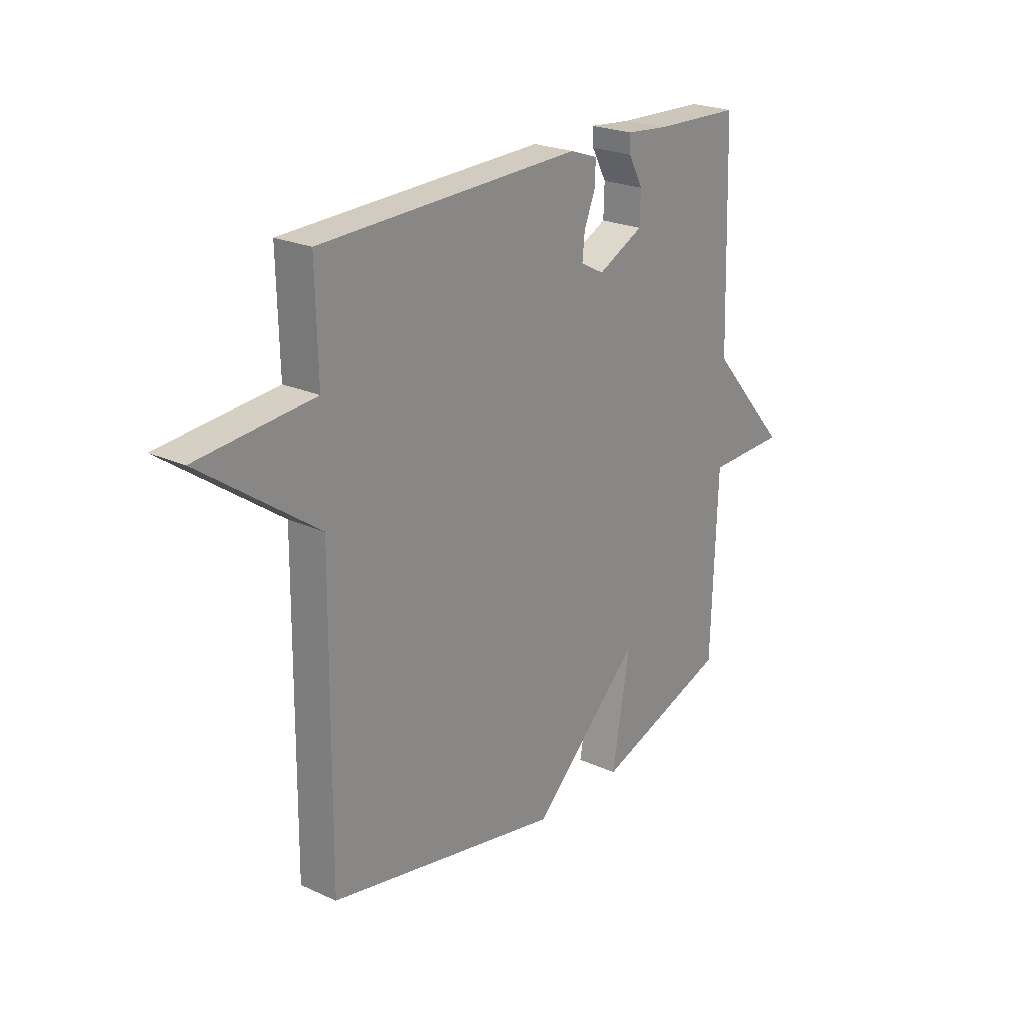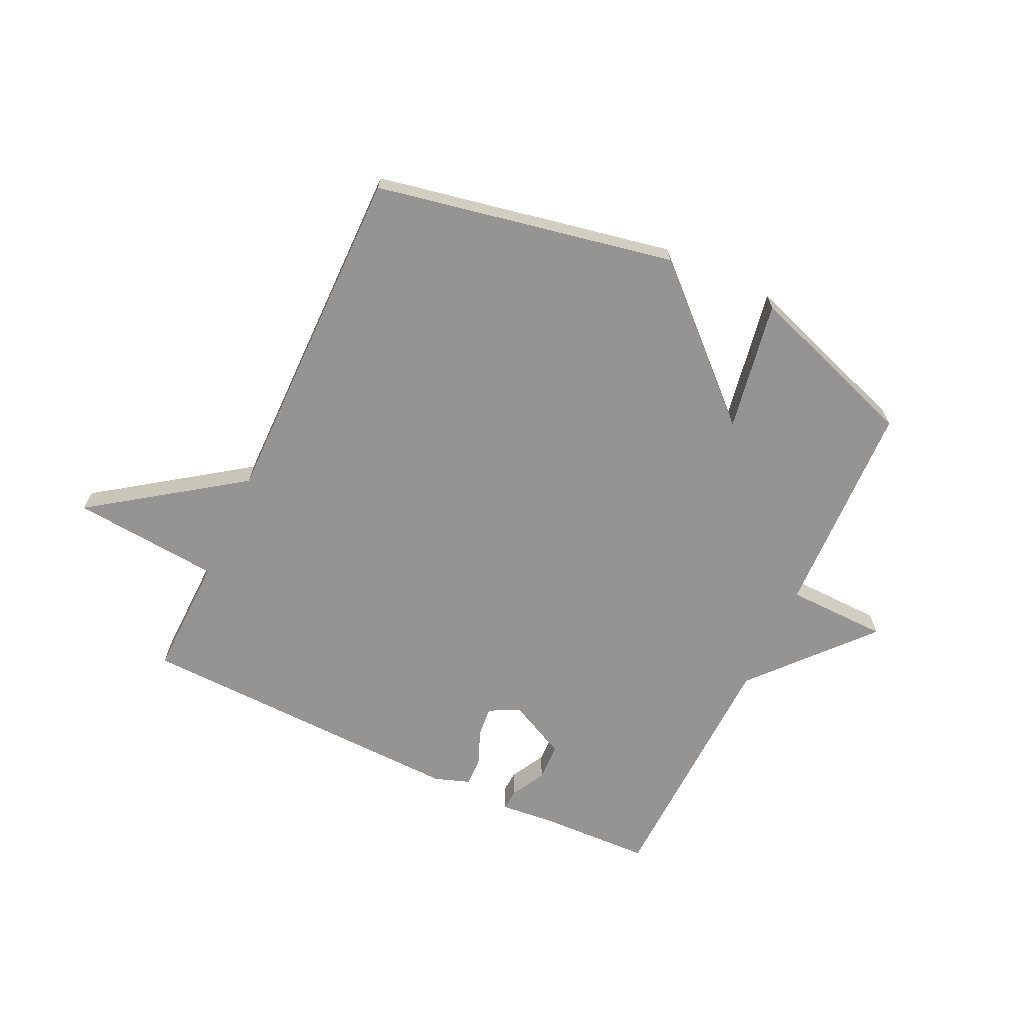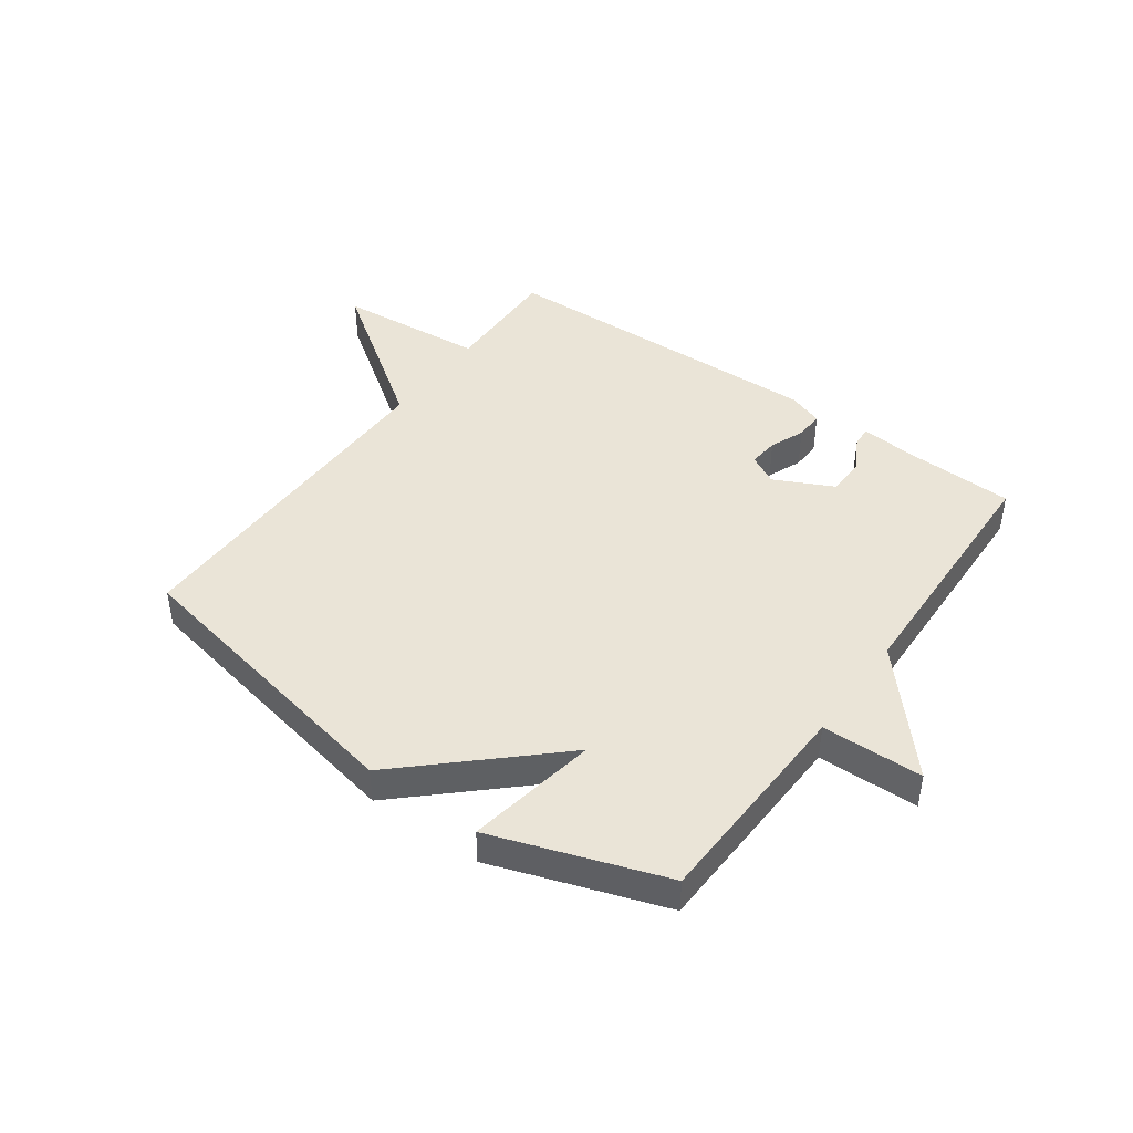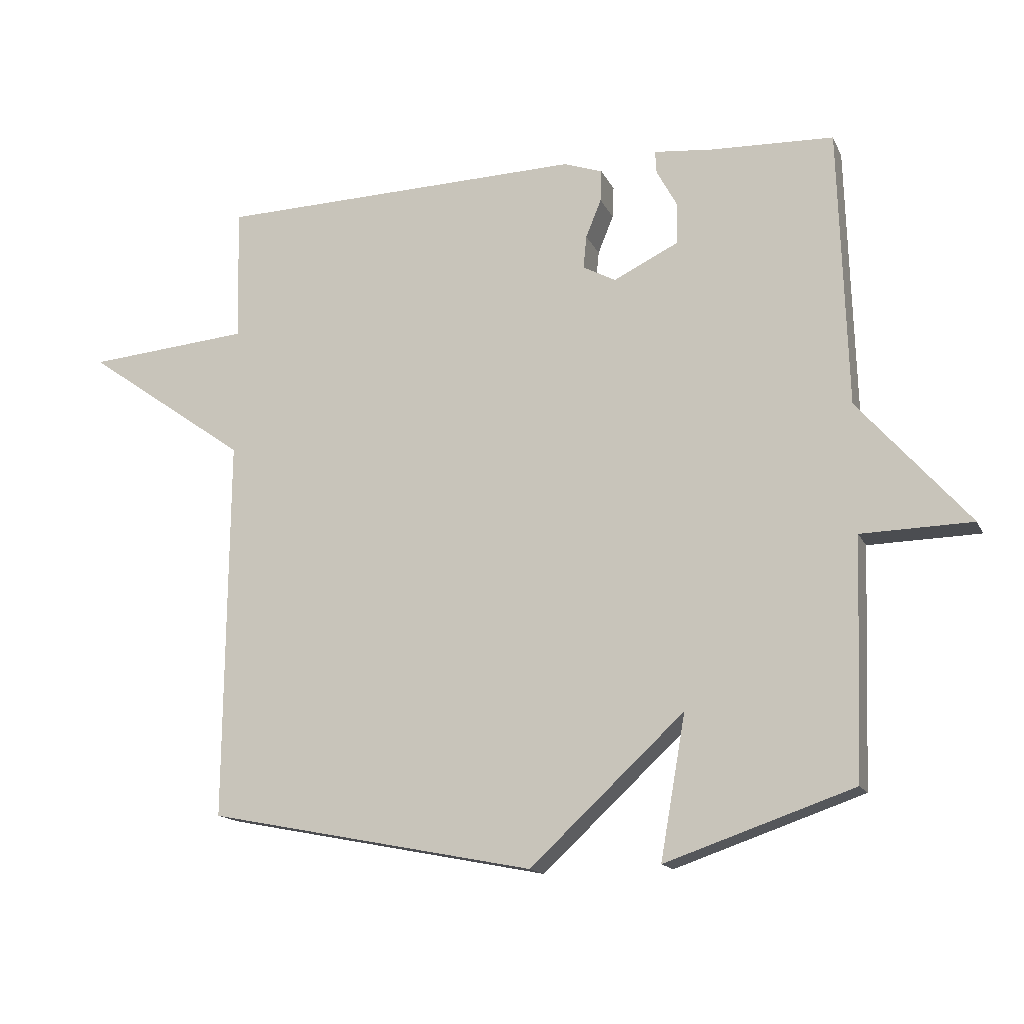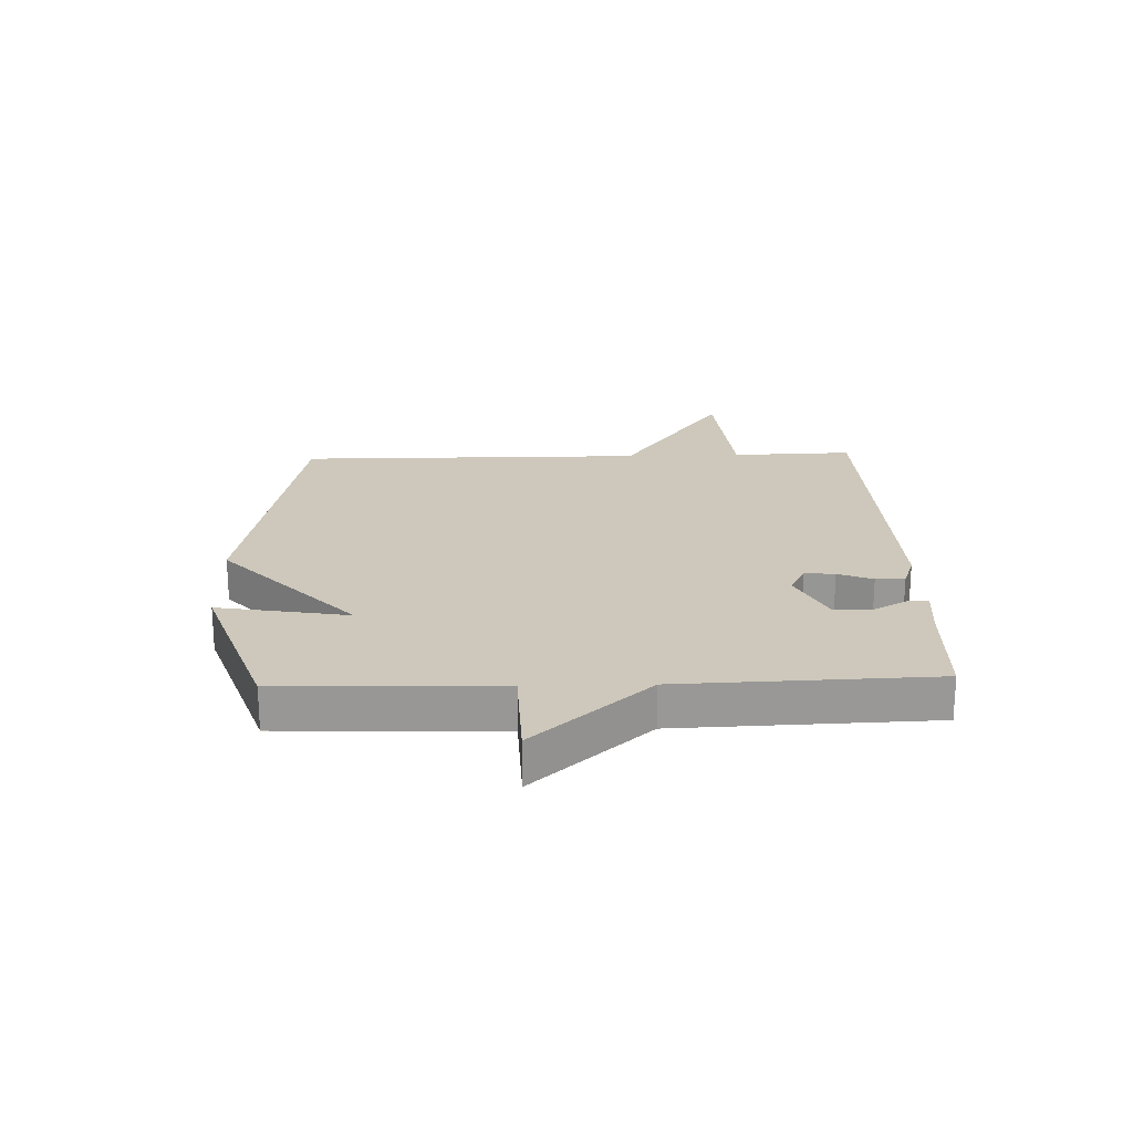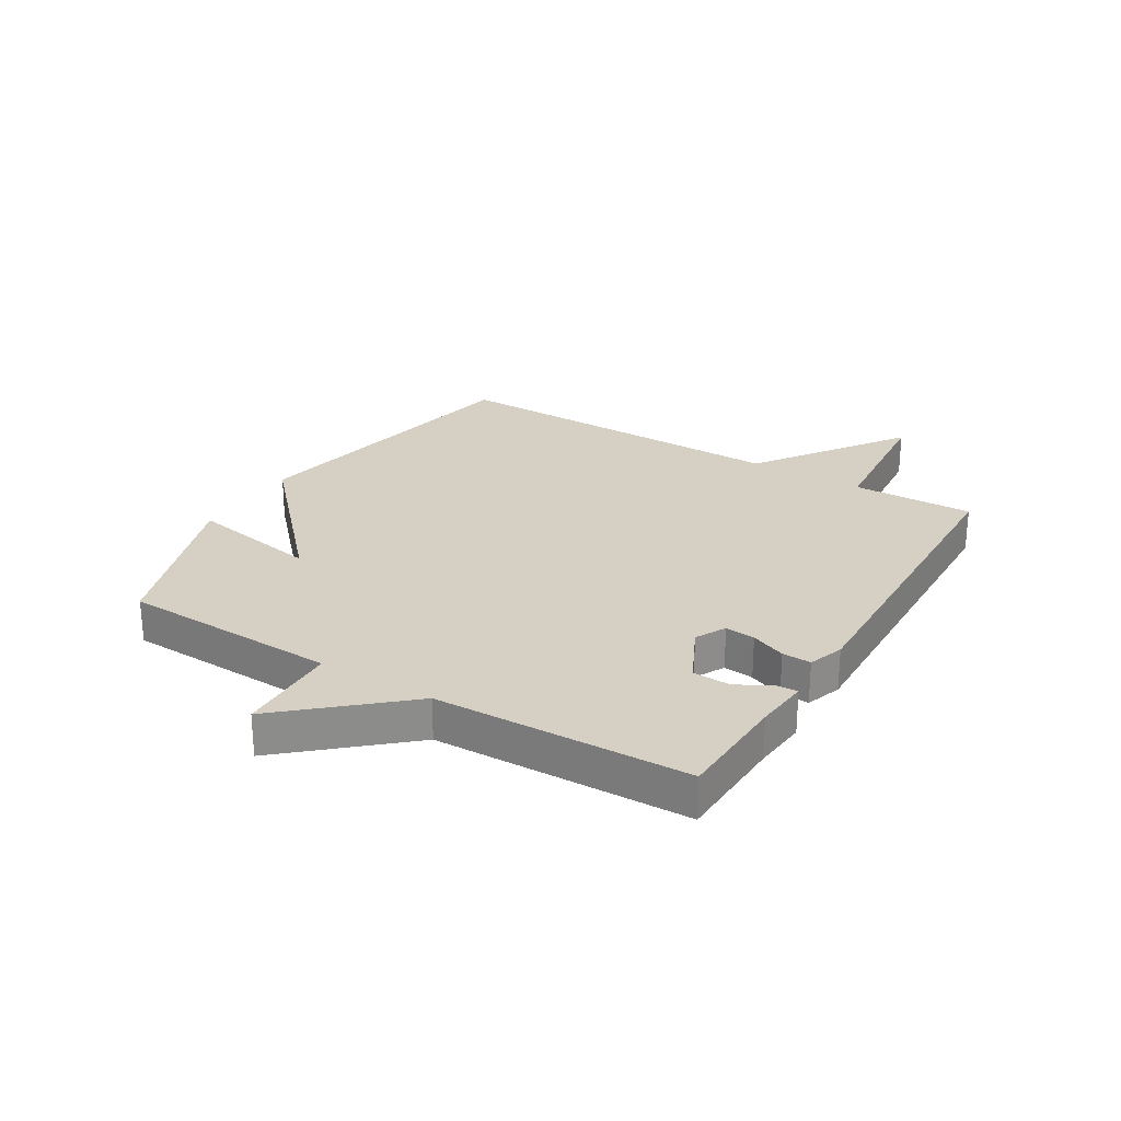
<metadata>
{"format":"obj","ext":"obj","renderer":"f3d","projection":"perspective","resolution":1024,"background":"white","views":[{"elev":23.0,"azim":127.9,"up":"+Z"},{"elev":-67.1,"azim":154.7,"up":"+Y"},{"elev":43.9,"azim":-144.3,"up":"+Y"},{"elev":-15.3,"azim":-161.7,"up":"+Z"},{"elev":21.8,"azim":-92.0,"up":"+Y"},{"elev":26.3,"azim":-58.8,"up":"+Y"}]}
</metadata>
<code>
v 0.5 0.07 0.5
v 0.495 0.07 0.293
v 0.747 0.07 0.271
v 0.495 0.07 0.093
v 0.5 0.07 -0.5
v -0.008 0.07 -0.6
v -0.247 0.07 -0.378
v -0.208 0.07 -0.6
v -0.5 0.07 -0.5
v -0.513 0.07 -0.131
v -0.685 0.07 -0.127
v -0.513 0.07 0.069
v -0.5 0.07 0.5
v -0.31 0.07 0.507
v -0.218 0.07 0.516
v -0.22 0.07 0.481
v -0.252 0.07 0.422
v -0.25 0.07 0.358
v -0.15 0.07 0.309
v -0.099 0.07 0.336
v -0.104 0.07 0.387
v -0.128 0.07 0.446
v -0.13 0.07 0.495
v -0.07 0.07 0.516
v 0.5 0 0.5
v 0.495 0 0.293
v 0.747 0 0.271
v 0.495 0 0.093
v 0.5 0 -0.5
v -0.008 0 -0.6
v -0.247 0 -0.378
v -0.208 0 -0.6
v -0.5 0 -0.5
v -0.513 0 -0.131
v -0.685 0 -0.127
v -0.513 0 0.069
v -0.5 0 0.5
v -0.31 0 0.507
v -0.218 0 0.516
v -0.22 0 0.481
v -0.252 0 0.422
v -0.25 0 0.358
v -0.15 0 0.309
v -0.099 0 0.336
v -0.104 0 0.387
v -0.128 0 0.446
v -0.13 0 0.495
v -0.07 0 0.516
f 24 1 2
f 23 24 2
f 22 23 2
f 21 22 2
f 20 21 2
f 2 3 4
f 20 2 4
f 19 20 4
f 14 15 16 17
f 14 17 18
f 13 14 18
f 12 13 18
f 12 18 19
f 11 12 19
f 10 11 19
f 7 8 9 10
f 5 6 7
f 4 5 7
f 19 4 7
f 7 10 19
f 26 25 48
f 26 48 47
f 26 47 46
f 26 46 45
f 26 45 44
f 28 27 26
f 28 26 44
f 28 44 43
f 41 40 39 38
f 42 41 38
f 42 38 37
f 42 37 36
f 43 42 36
f 43 36 35
f 43 35 34
f 34 33 32 31
f 31 30 29
f 31 29 28
f 31 28 43
f 43 34 31
f 1 25 26 2
f 2 26 27 3
f 3 27 28 4
f 4 28 29 5
f 5 29 30 6
f 6 30 31 7
f 7 31 32 8
f 8 32 33 9
f 9 33 34 10
f 10 34 35 11
f 11 35 36 12
f 12 36 37 13
f 13 37 38 14
f 14 38 39 15
f 15 39 40 16
f 16 40 41 17
f 17 41 42 18
f 18 42 43 19
f 19 43 44 20
f 20 44 45 21
f 21 45 46 22
f 22 46 47 23
f 23 47 48 24
f 24 48 25 1

</code>
